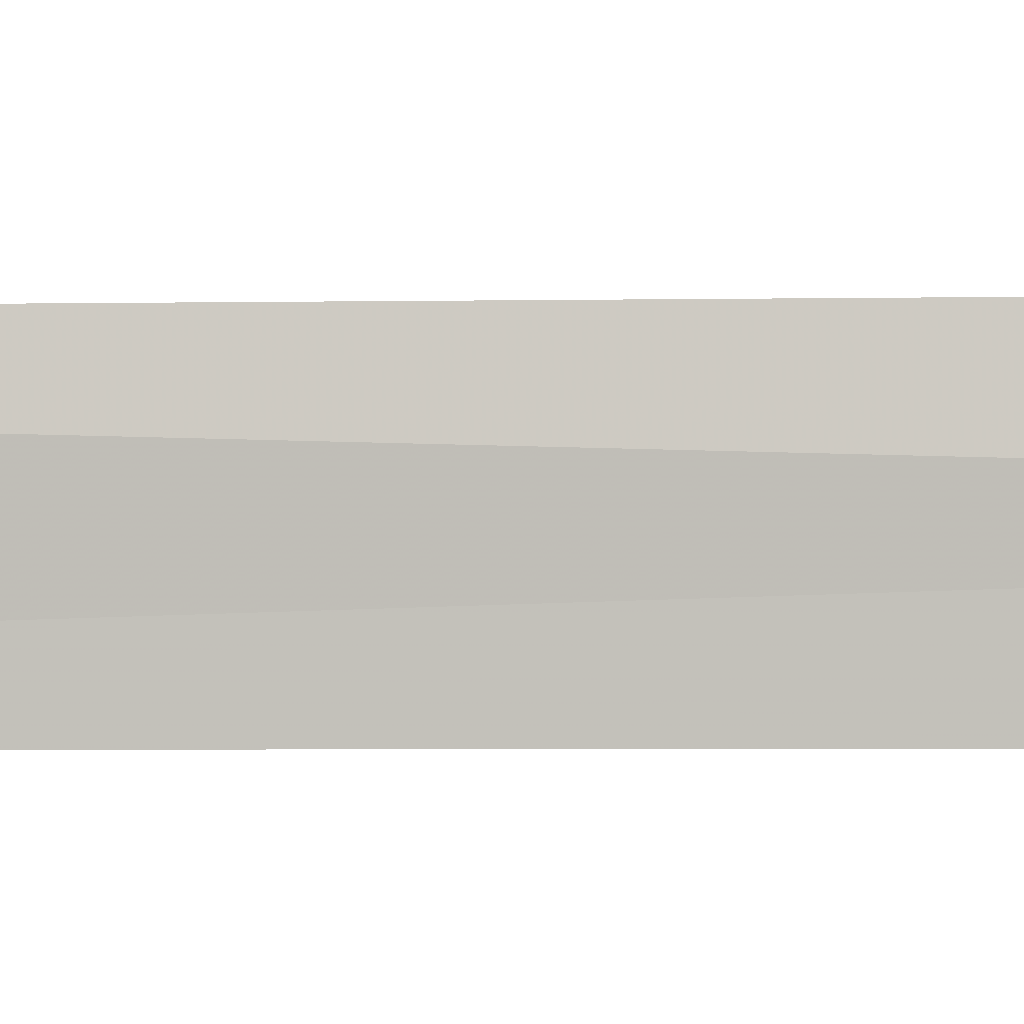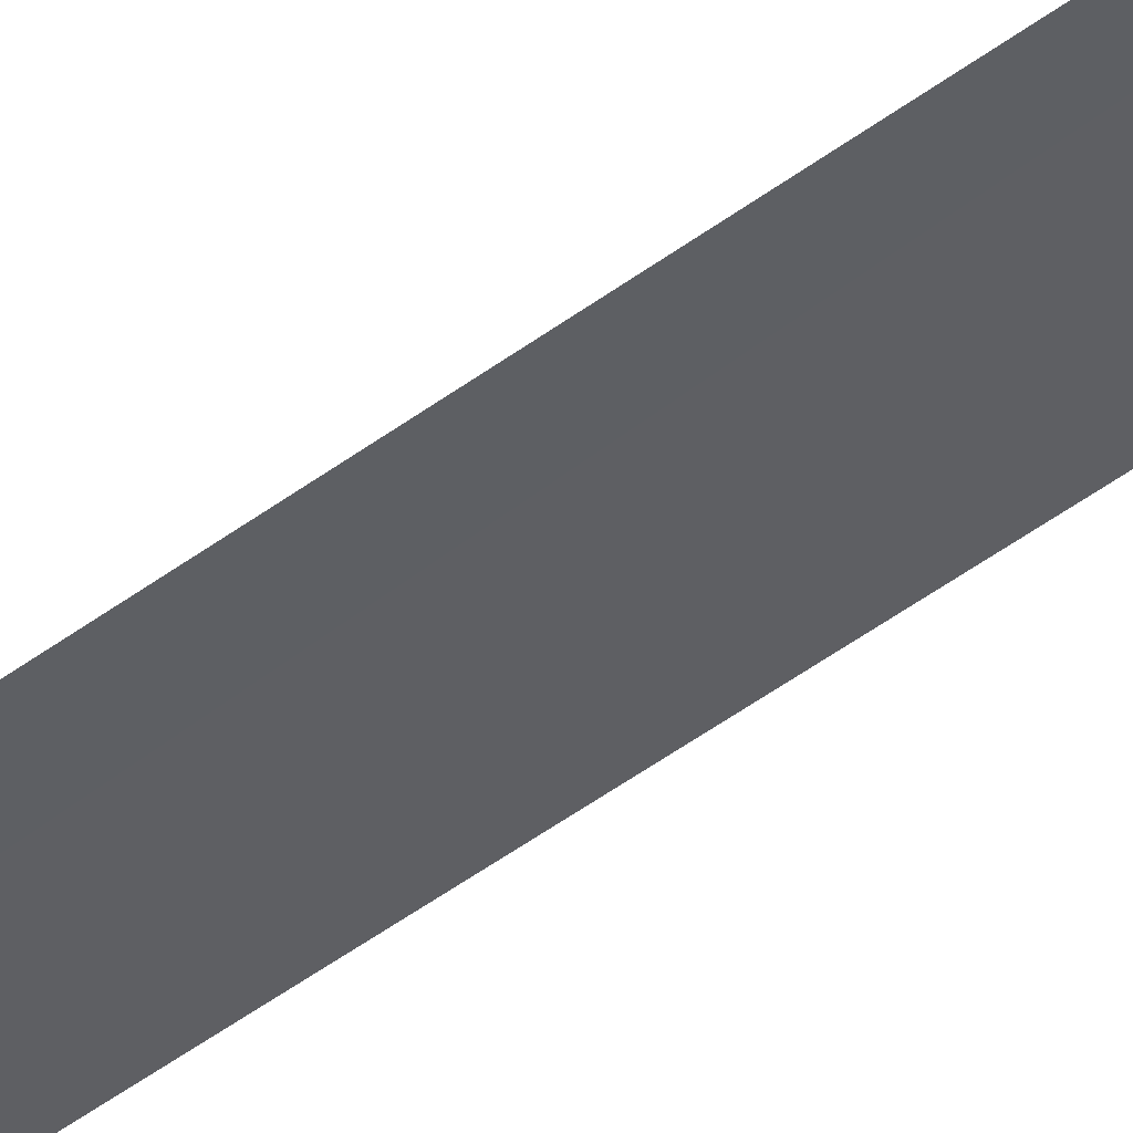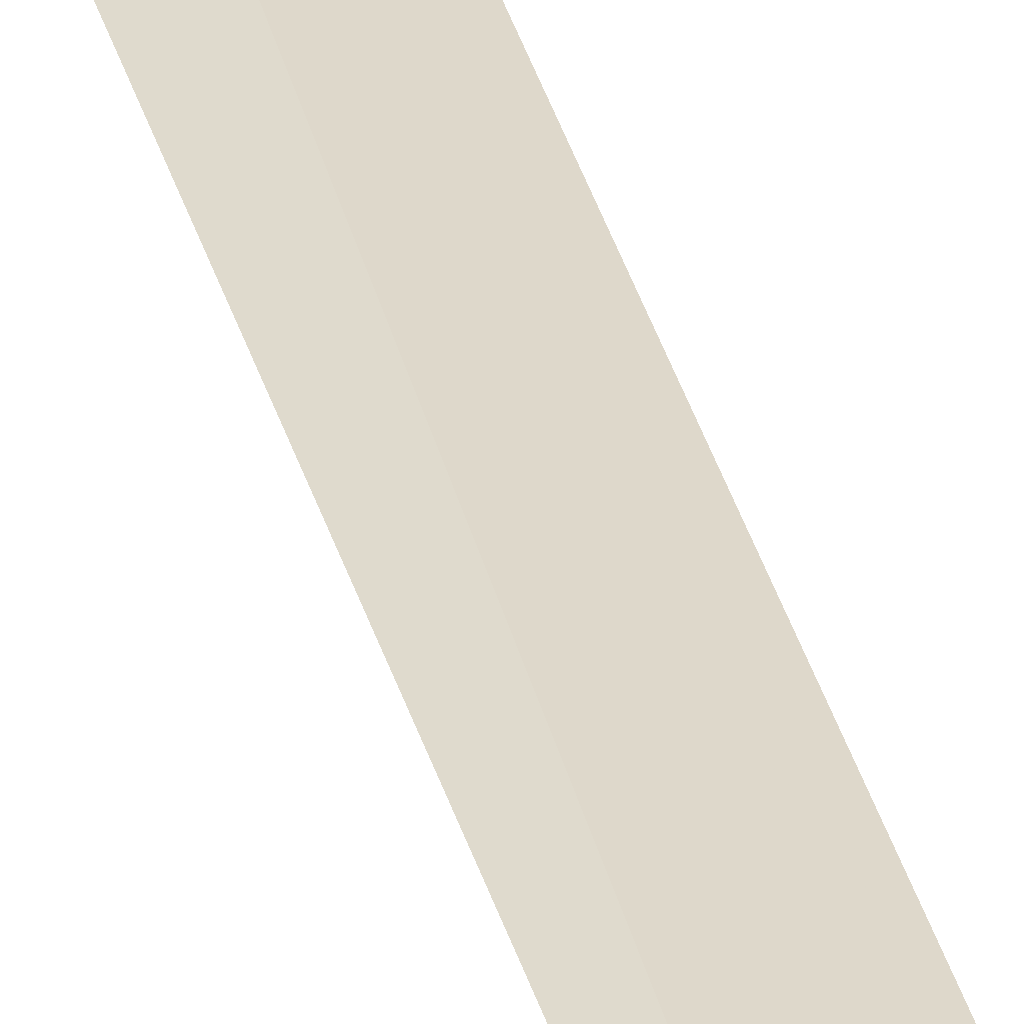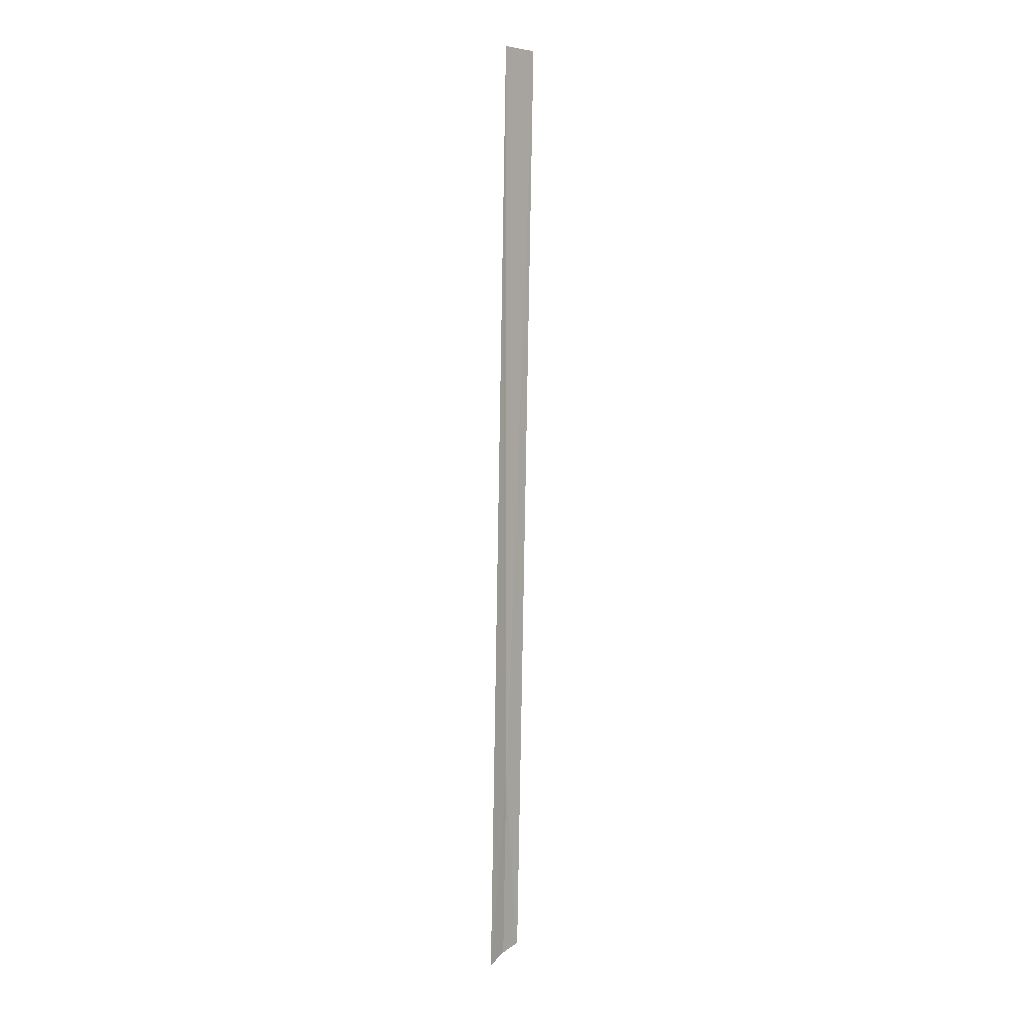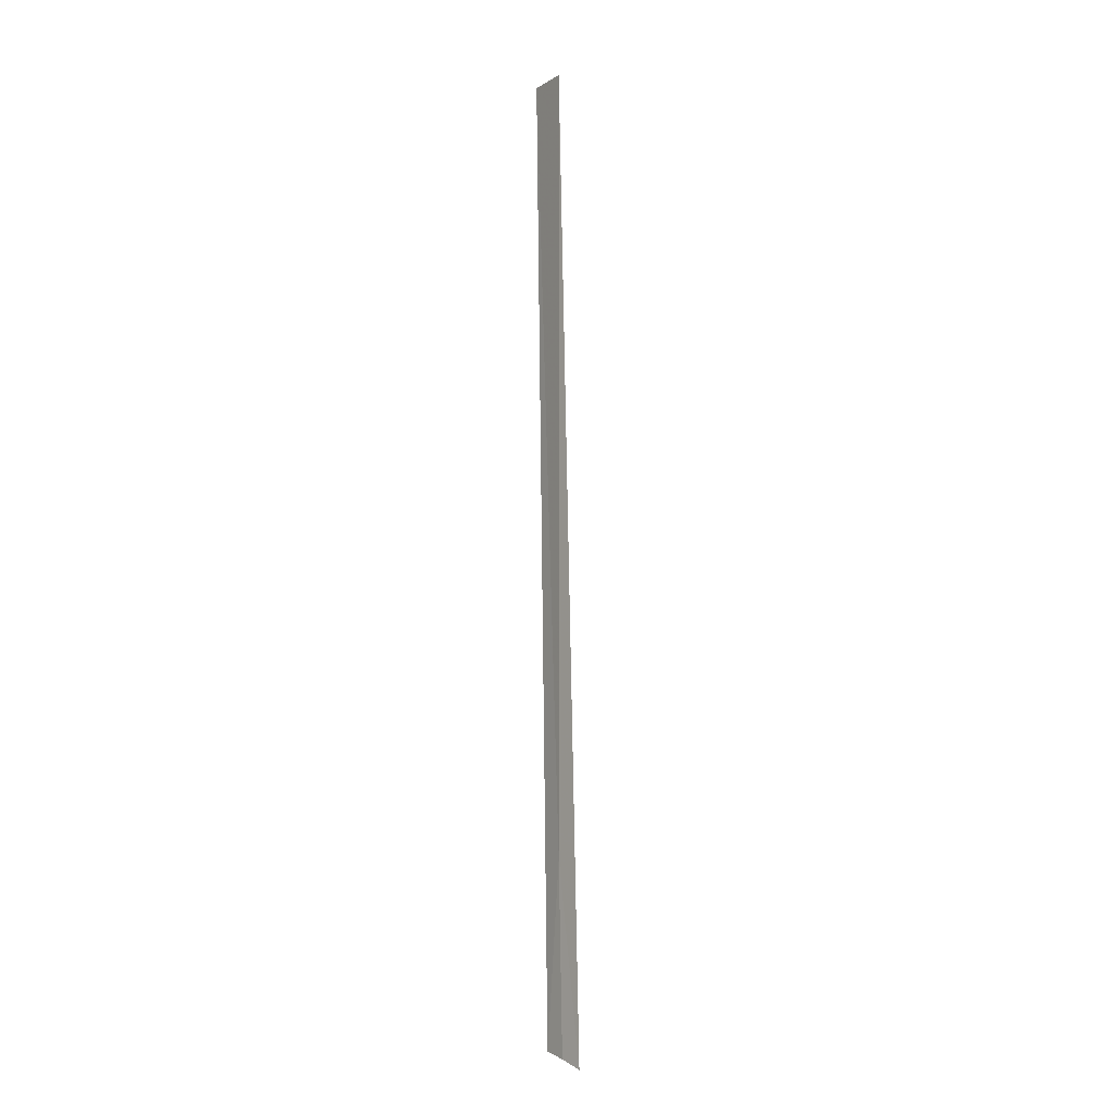
<metadata>
{"format":"obj","ext":"obj","renderer":"f3d","projection":"perspective","resolution":1024,"background":"white","views":[{"elev":79.3,"azim":91.4,"up":"+Y"},{"elev":-36.1,"azim":-41.4,"up":"+Y"},{"elev":33.4,"azim":-12.5,"up":"+Y"},{"elev":5.2,"azim":-63.4,"up":"+Z"},{"elev":-6.5,"azim":-136.4,"up":"+Z"}]}
</metadata>
<code>
v 80.17 14.98 45.98
v 80.17 14.98 52.99
v 79.9 15.01 44.22
v 80.12 14.99 44.29
v 80.34 14.94 44.33
v 80.55 14.88 52.99
f 1 3 4
f 1 4 5
f 1 5 6
f 1 6 2
f 1 2 3

</code>
